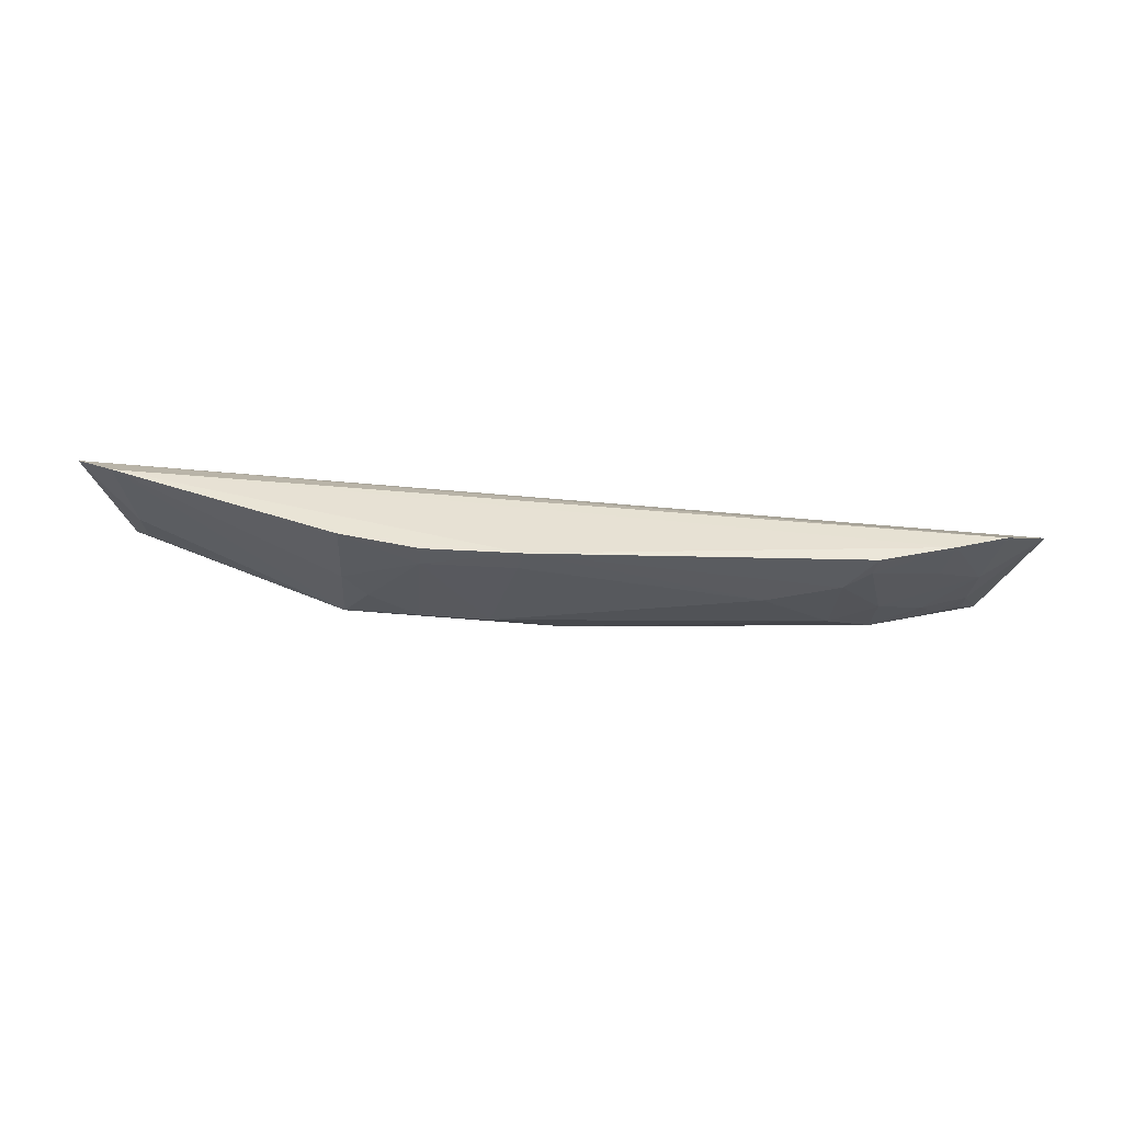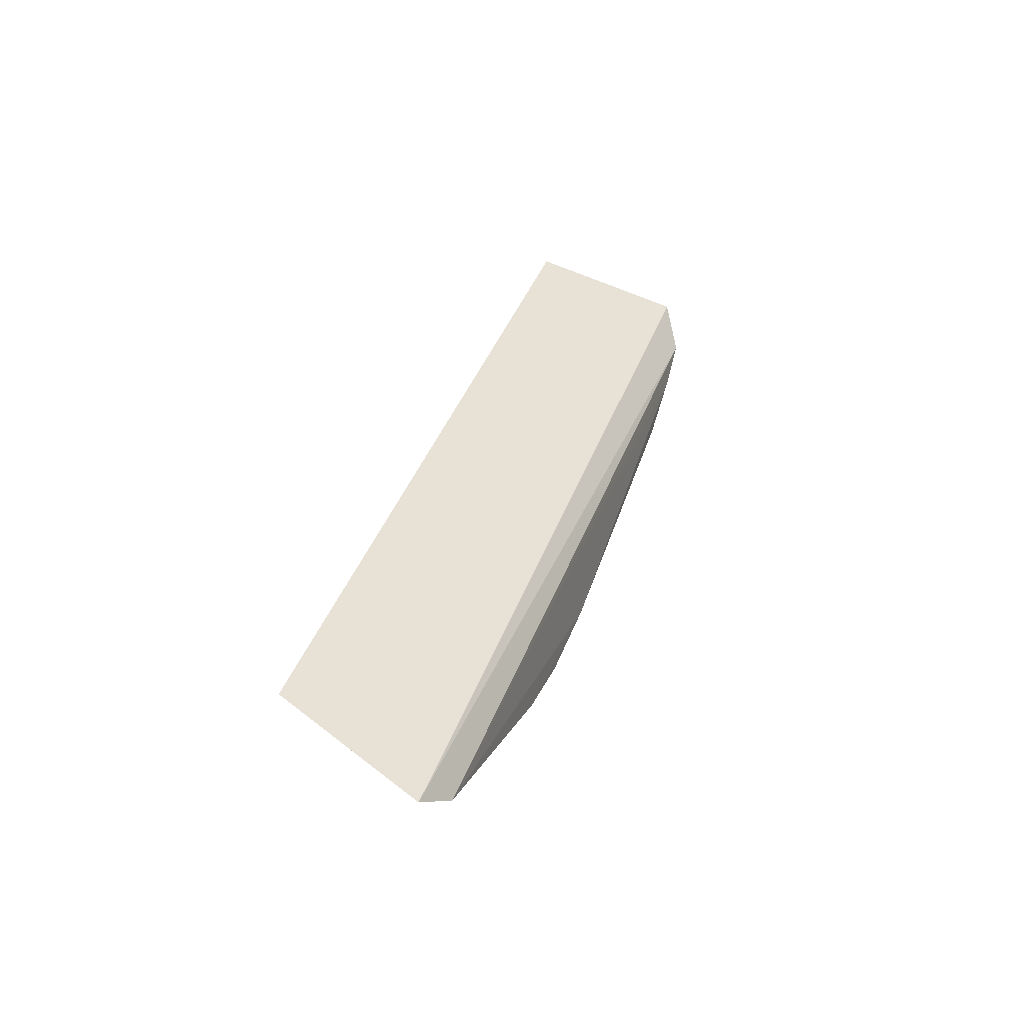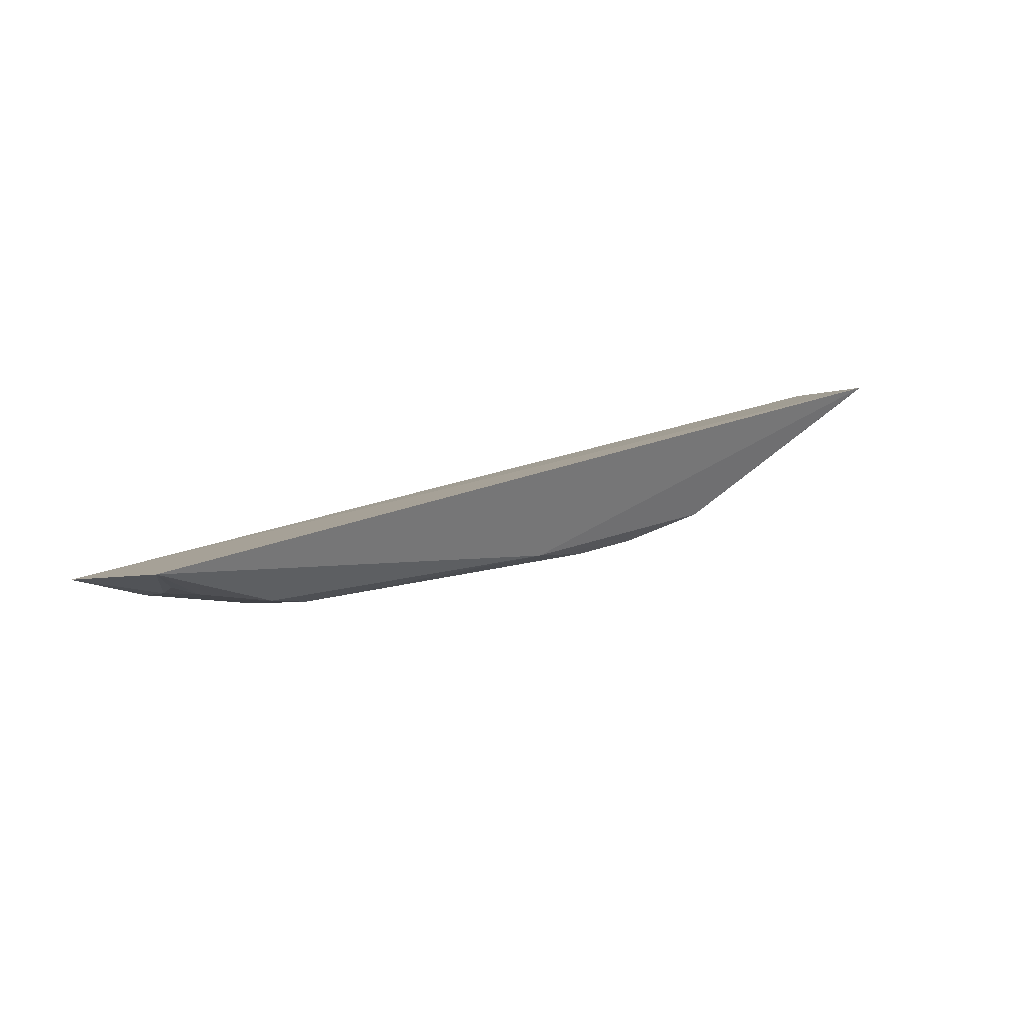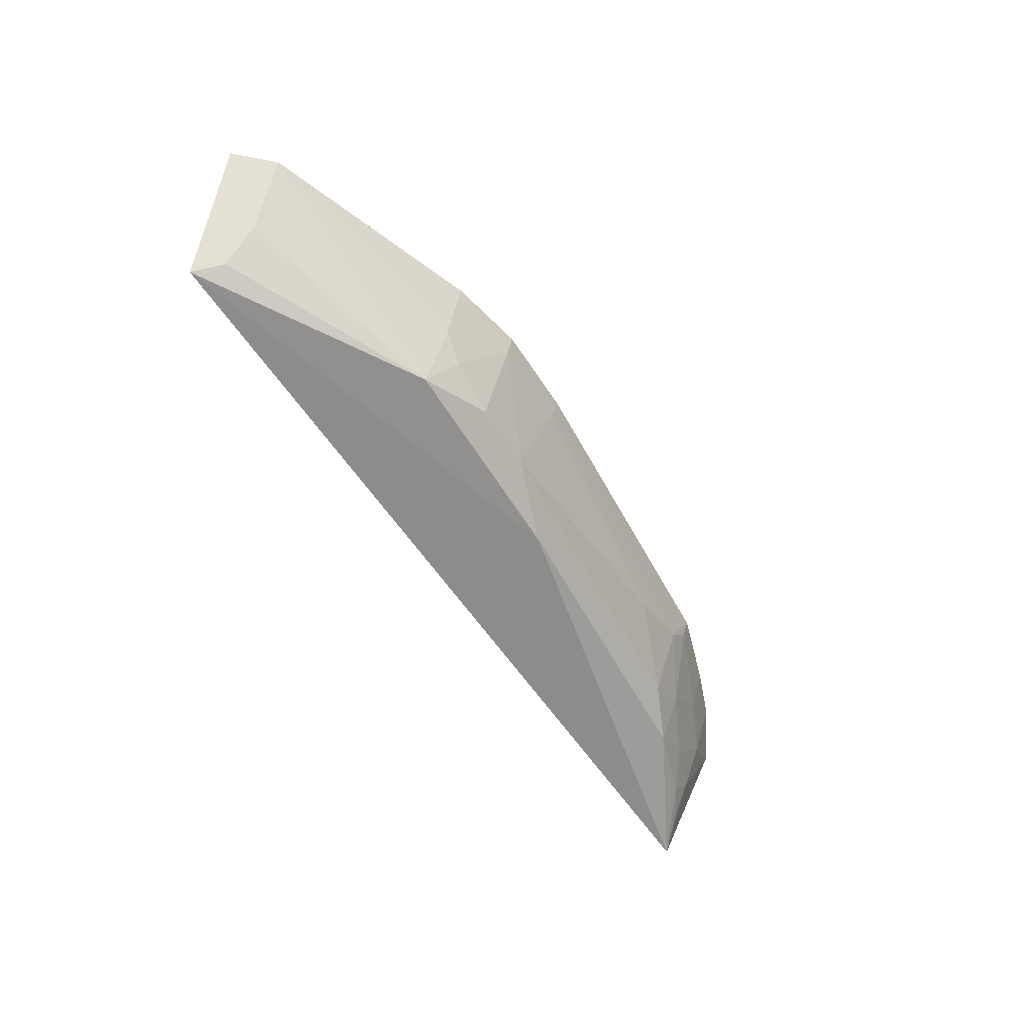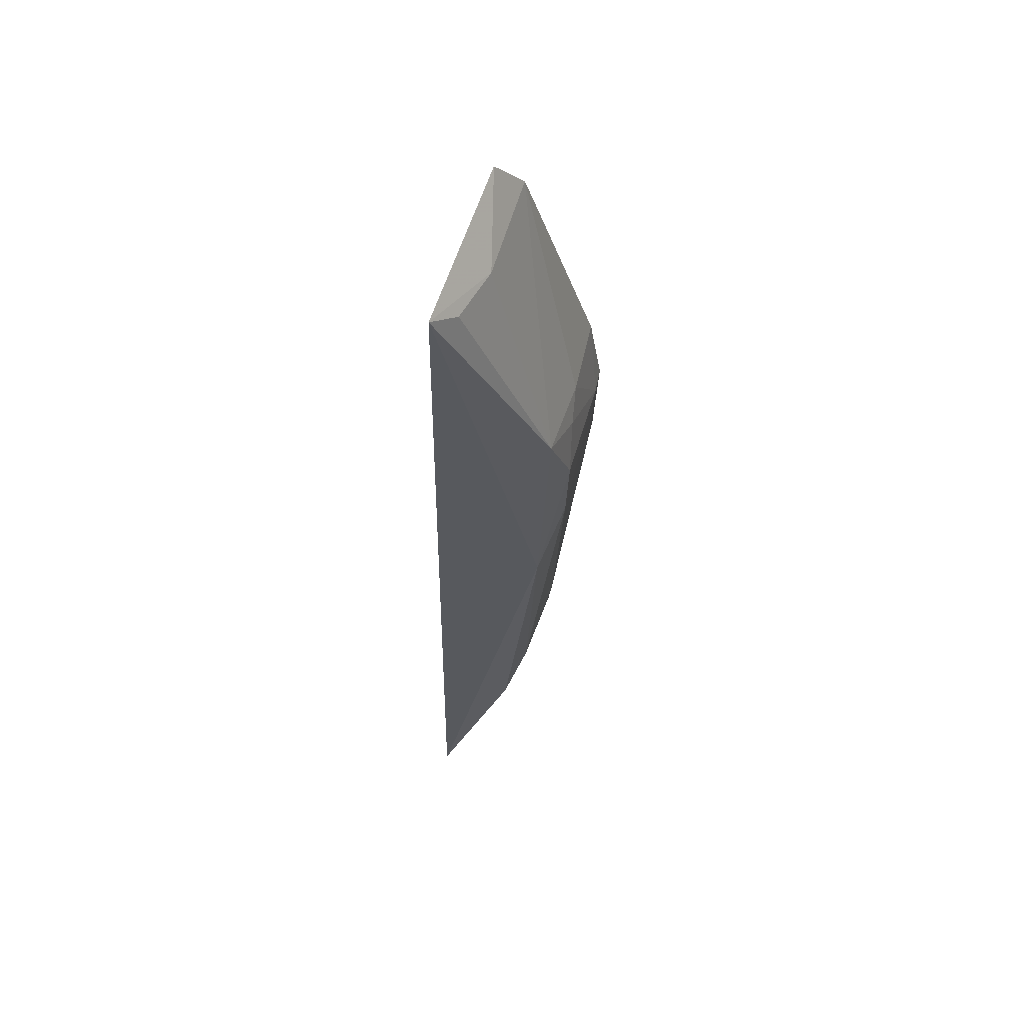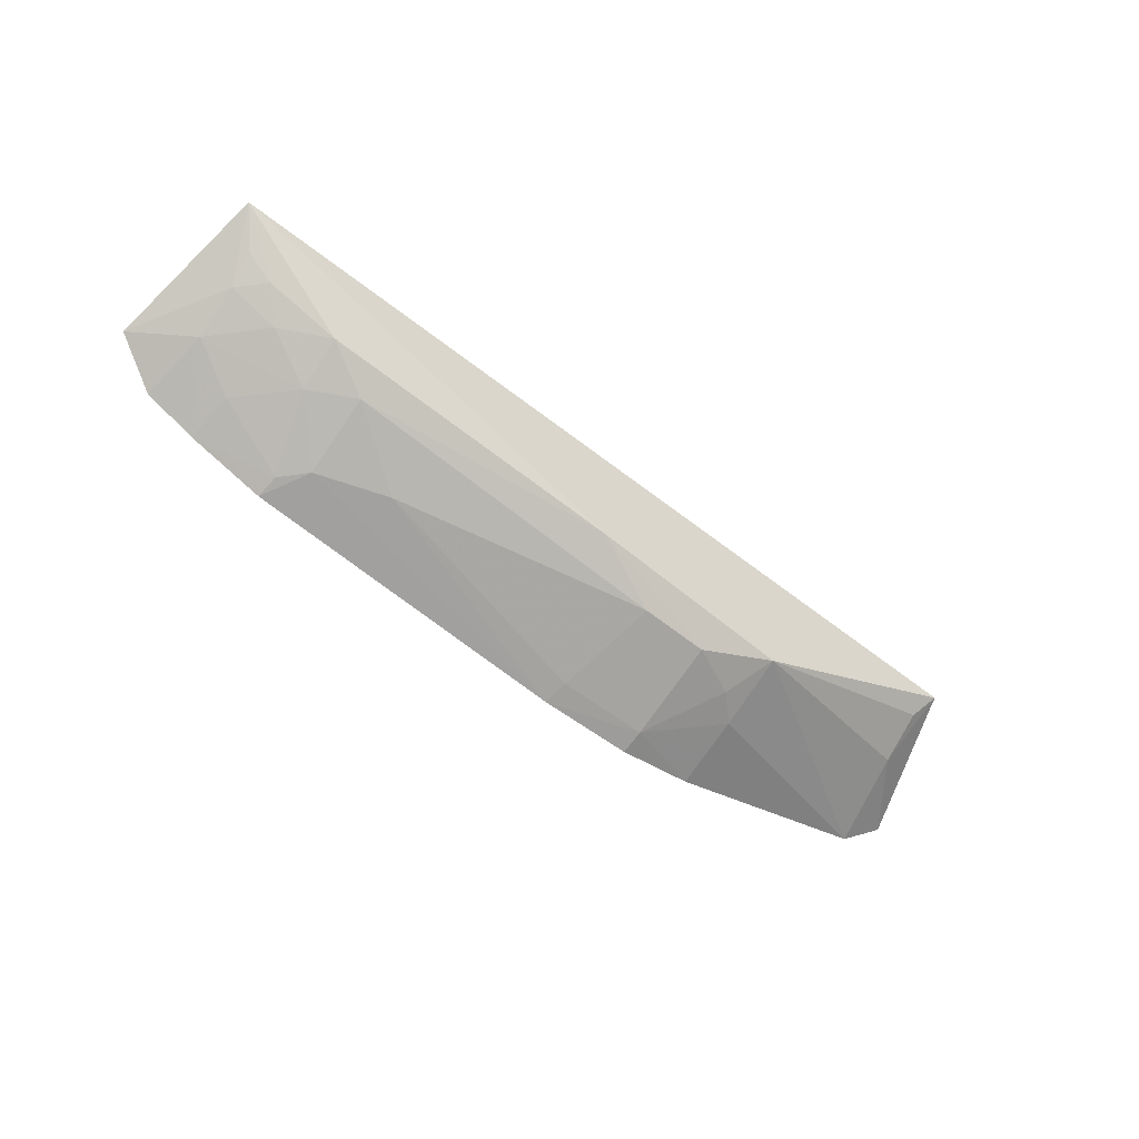
<metadata>
{"format":"obj","ext":"obj","renderer":"f3d","projection":"perspective","resolution":1024,"background":"white","views":[{"elev":-45.7,"azim":174.8,"up":"+Z"},{"elev":35.8,"azim":107.0,"up":"+Z"},{"elev":21.1,"azim":-34.2,"up":"+Z"},{"elev":-56.6,"azim":121.9,"up":"+Y"},{"elev":-31.5,"azim":87.9,"up":"+Y"},{"elev":-60.2,"azim":-38.5,"up":"+Z"}]}
</metadata>
<code>
v 0.2688 -0.2304 -0.309
v 0.2914 -0.148 -0.34
v -0.2594 -0.1466 -0.3522
v -0.2312 -0.1325 -0.3694
v 0.09569 -0.2031 -0.3902
v 0.1386 -0.2169 -0.3767
v 0.09678 -0.1319 -0.4095
v -0.1701 -0.2175 -0.3614
v 0.2598 -0.1909 -0.3398
v 0.2697 -0.1379 -0.3566
v 0.1397 -0.175 -0.3912
v -0.2264 -0.1734 -0.3603
v -0.14 -0.1588 -0.3909
v 0.01151 -0.2207 -0.3752
v -0.2446 -0.2364 -0.3208
v 0.2587 -0.2187 -0.3237
v 0.04135 -0.1307 -0.4092
v 0.1249 -0.1897 -0.39
v 0.1419 -0.1331 -0.4008
v -0.154 -0.1449 -0.3923
v -0.1414 -0.203 -0.3745
v -0.2129 -0.2166 -0.3473
v -0.2274 -0.2022 -0.3482
v -0.2001 -0.1314 -0.3811
v 0.09672 -0.1462 -0.4065
v 0.05529 -0.2036 -0.3901
v -0.1552 -0.1315 -0.3954
v -0.1684 -0.1887 -0.3742
v -0.2302 -0.2201 -0.3376
v -0.1976 -0.1591 -0.3744
v -0.09744 -0.1731 -0.3909
v 0.04328 -0.1453 -0.4059
v -0.1984 -0.202 -0.3595
f 1 2 3
f 3 2 4
f 9 2 1
f 10 4 2
f 10 9 6
f 10 2 9
f 11 10 6
f 12 3 4
f 14 5 6
f 14 6 1
f 15 1 3
f 15 14 1
f 15 8 14
f 16 9 1
f 16 1 6
f 16 6 9
f 18 11 6
f 18 6 5
f 19 10 11
f 19 17 10
f 19 7 17
f 21 14 8
f 22 8 15
f 23 15 3
f 23 3 12
f 24 4 10
f 24 10 17
f 24 12 4
f 25 17 7
f 25 18 5
f 25 11 18
f 25 19 11
f 25 7 19
f 26 5 14
f 26 14 21
f 26 25 5
f 27 17 13
f 27 13 20
f 27 24 17
f 27 20 24
f 28 21 8
f 28 20 13
f 28 13 21
f 29 23 22
f 29 22 15
f 29 15 23
f 30 24 20
f 30 12 24
f 30 28 12
f 30 20 28
f 31 13 17
f 31 26 21
f 31 21 13
f 32 17 25
f 32 25 26
f 32 31 17
f 32 26 31
f 33 23 12
f 33 12 28
f 33 22 23
f 33 28 8
f 33 8 22

</code>
